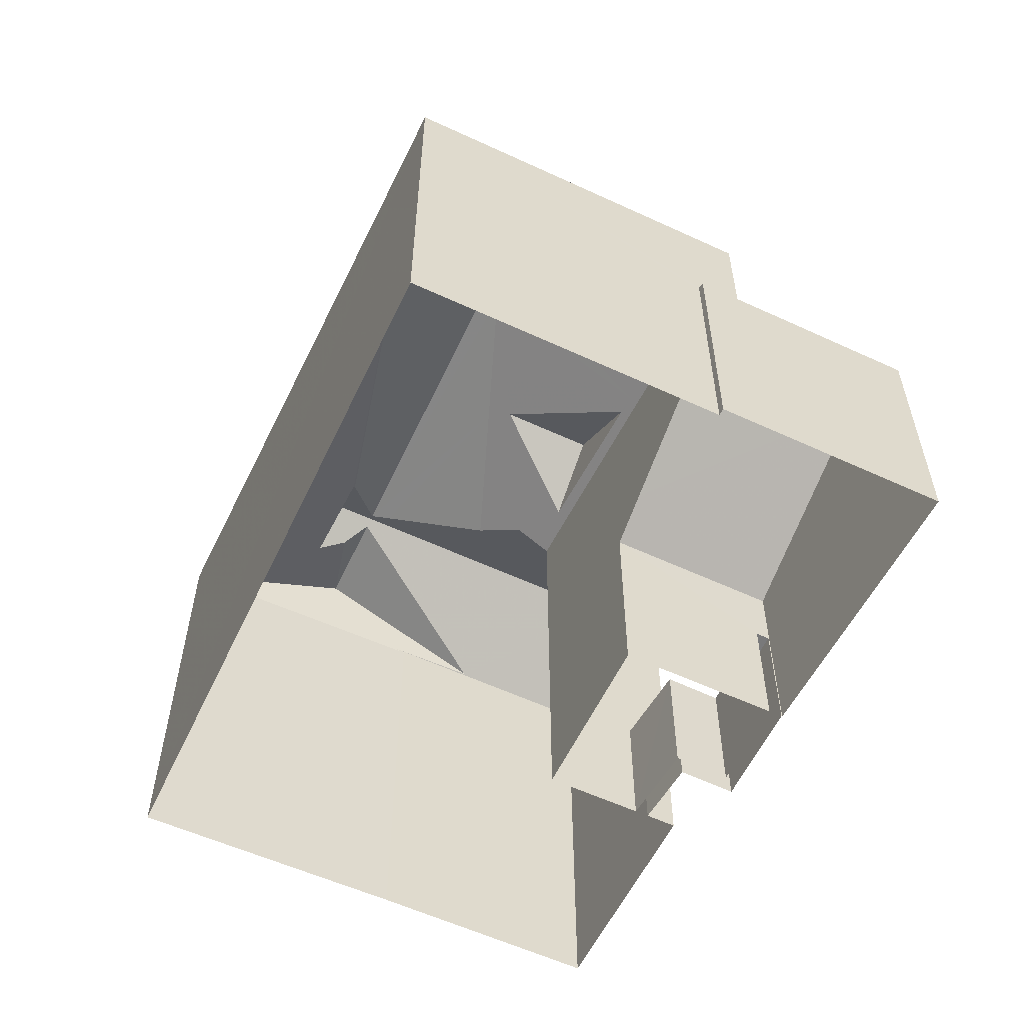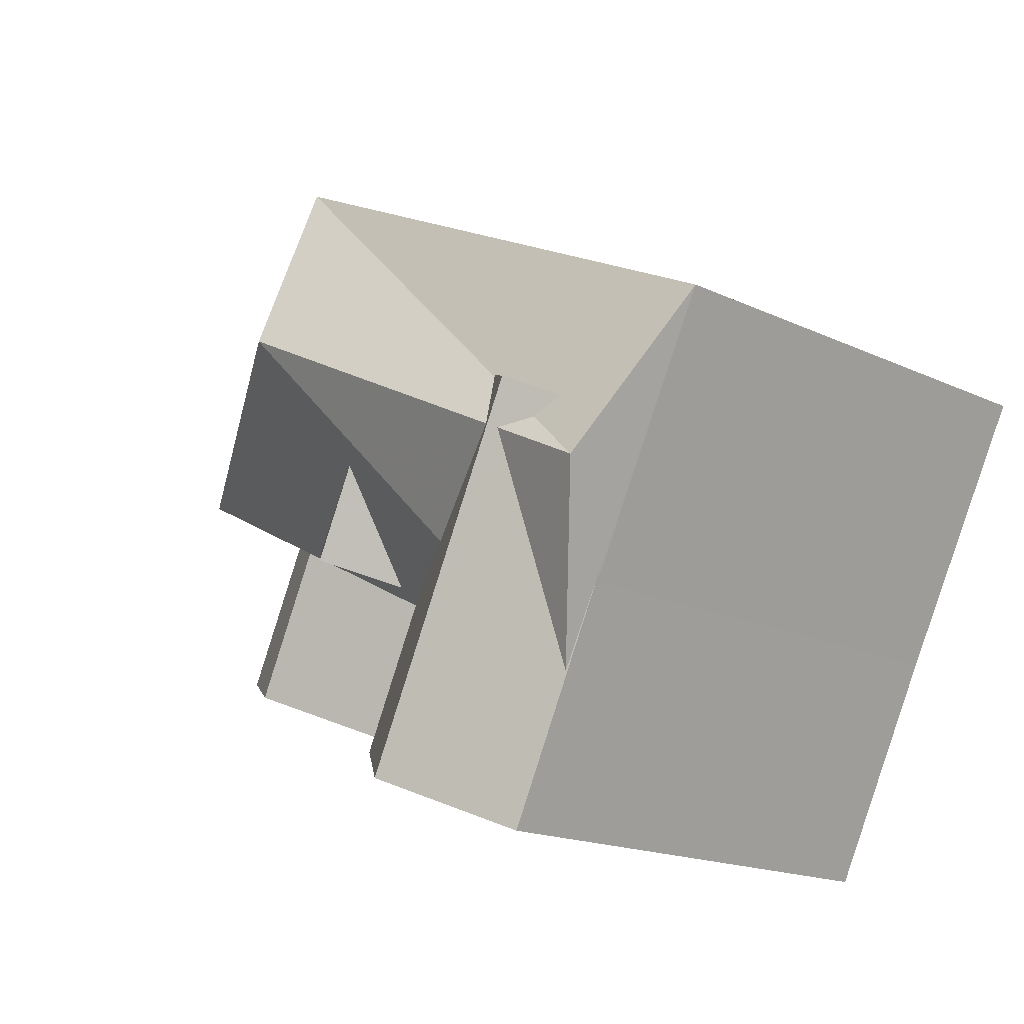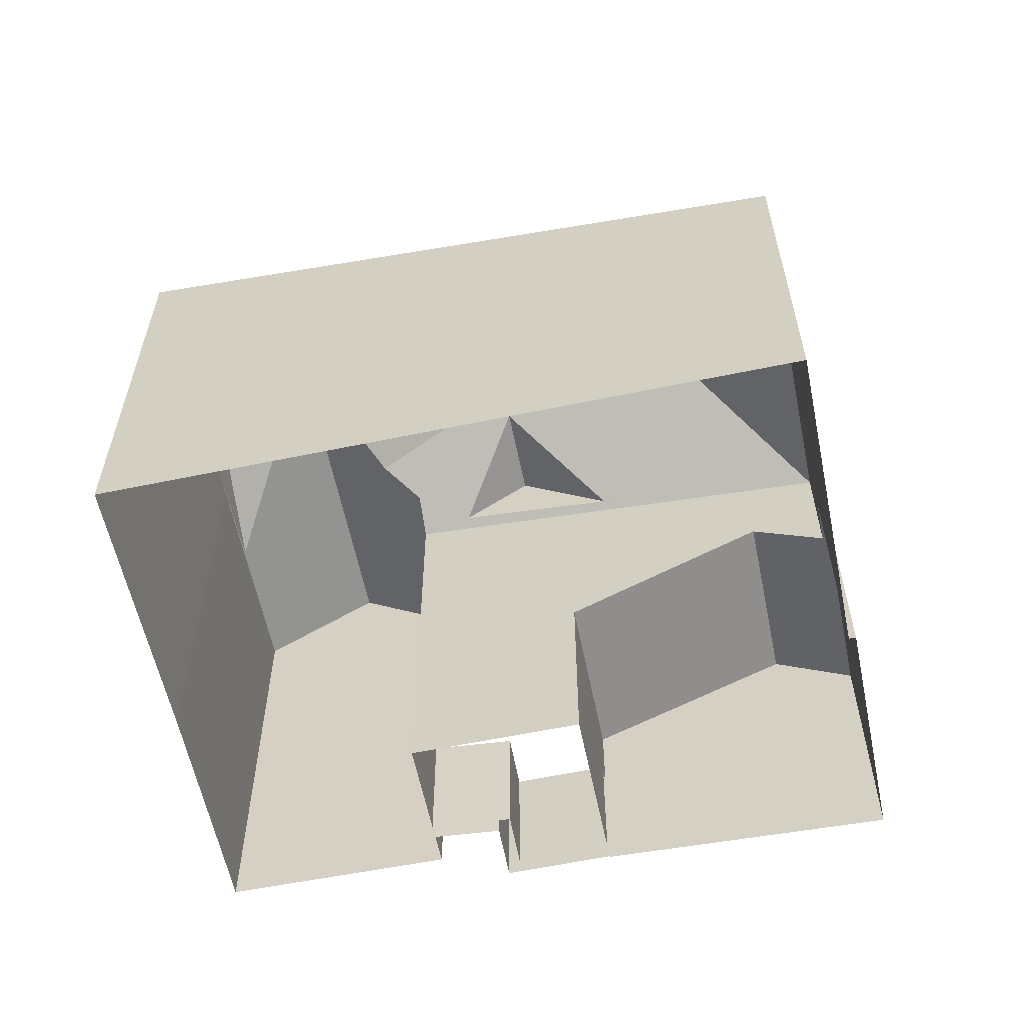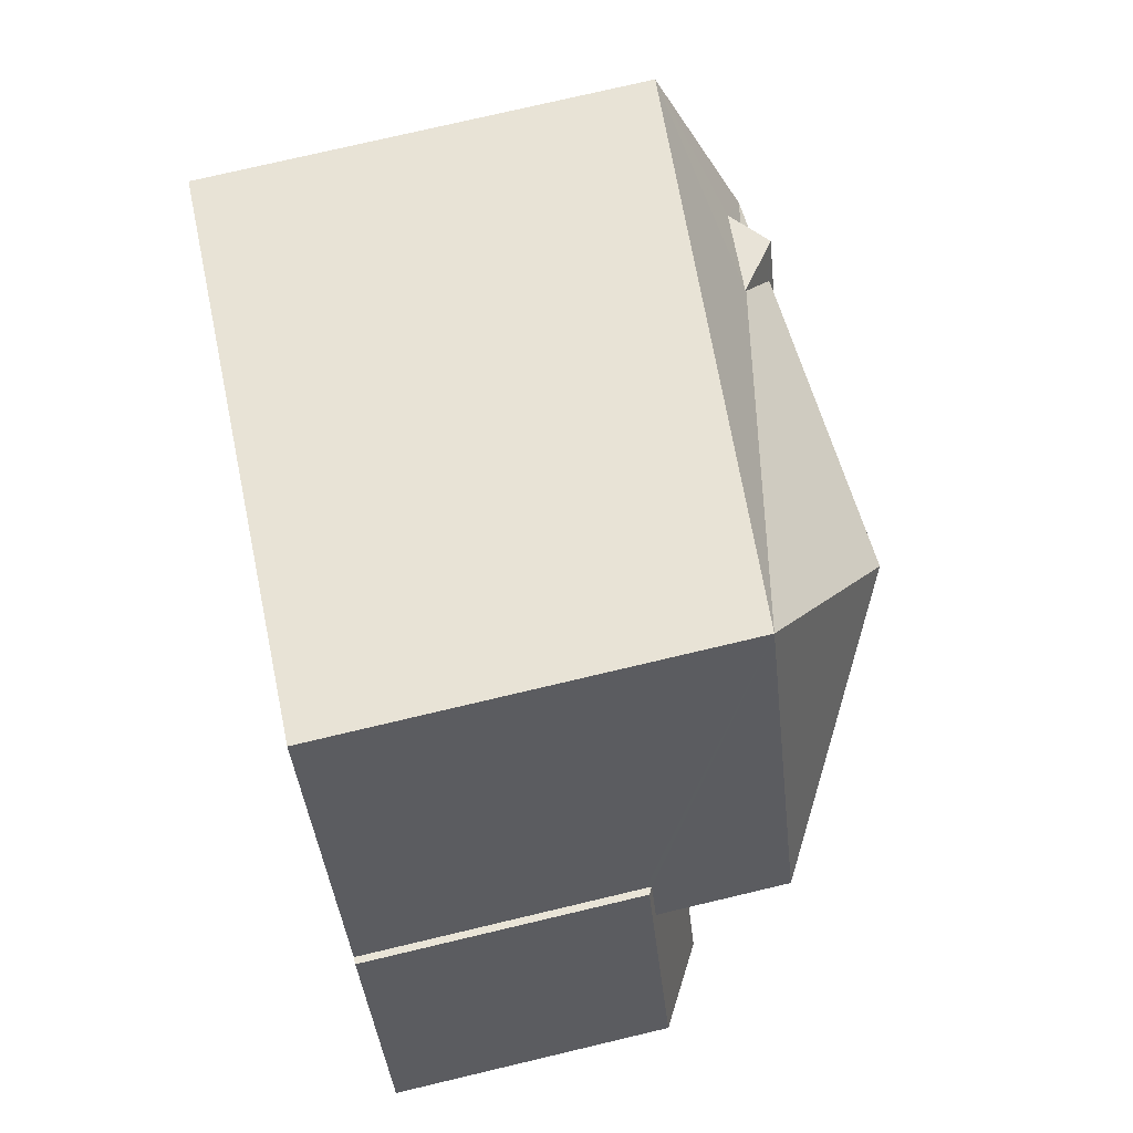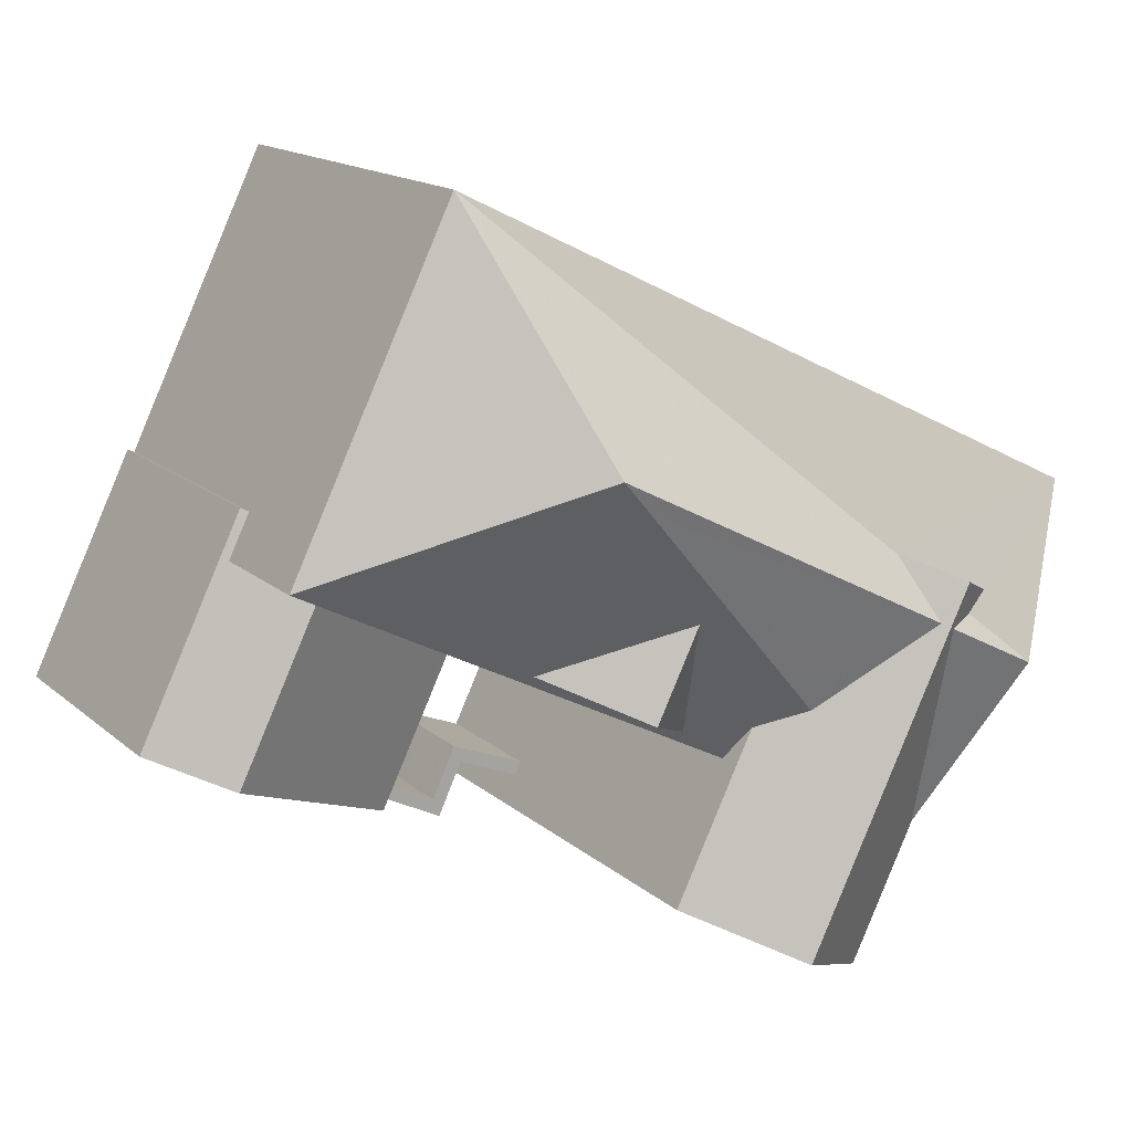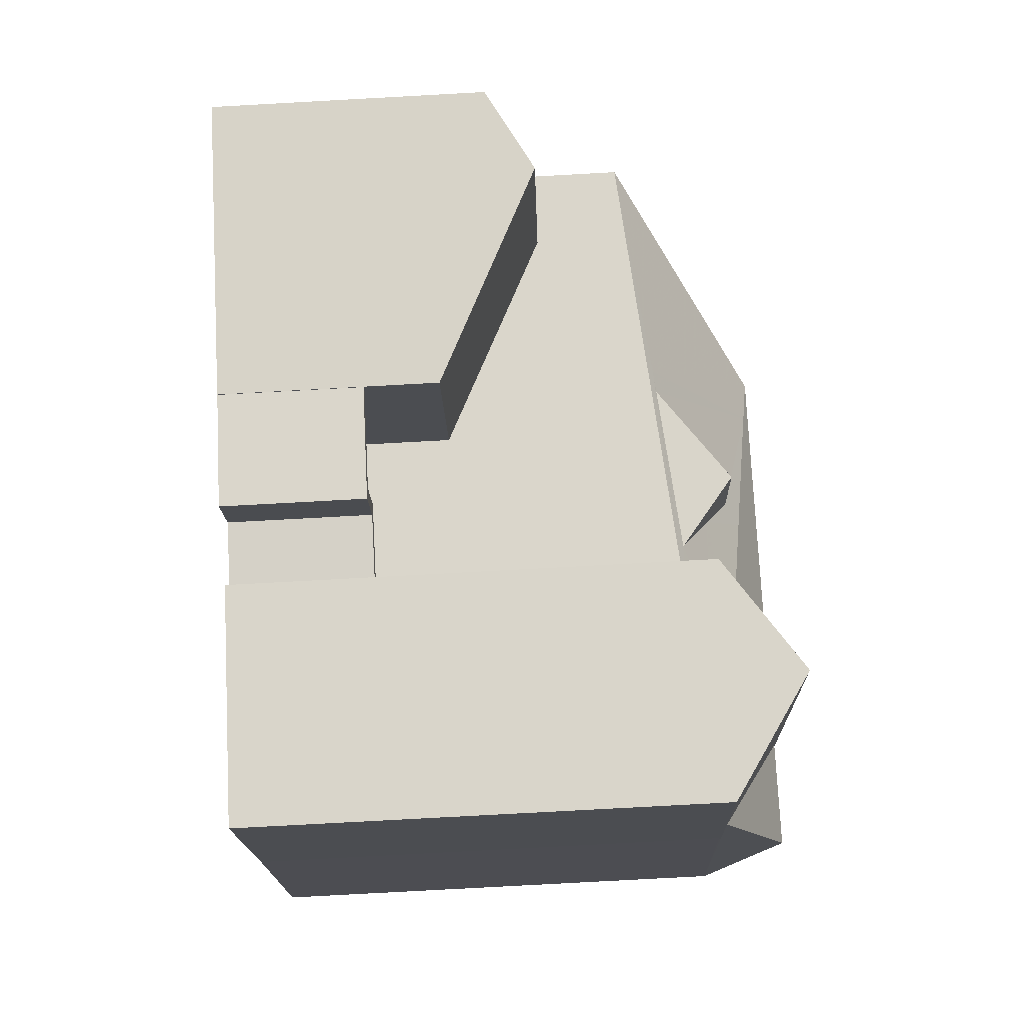
<metadata>
{"format":"obj","ext":"obj","renderer":"f3d","projection":"perspective","resolution":1024,"background":"white","views":[{"elev":-57.9,"azim":-141.8,"up":"+Z"},{"elev":-17.1,"azim":46.5,"up":"+Y"},{"elev":-59.3,"azim":165.4,"up":"+Z"},{"elev":76.0,"azim":-103.3,"up":"+Y"},{"elev":15.6,"azim":-30.8,"up":"+Y"},{"elev":-79.8,"azim":-86.9,"up":"+Y"}]}
</metadata>
<code>
v 1.301e+04 -1.478e+04 18.09
v 1.302e+04 -1.479e+04 18.09
v 1.301e+04 -1.479e+04 18.08
v 1.301e+04 -1.479e+04 18.08
v 1.301e+04 -1.479e+04 18.08
v 1.301e+04 -1.479e+04 18.08
v 1.302e+04 -1.479e+04 18.09
v 1.301e+04 -1.479e+04 18.08
v 1.302e+04 -1.48e+04 18.08
v 1.301e+04 -1.479e+04 18.08
v 1.301e+04 -1.479e+04 18.08
v 1.301e+04 -1.479e+04 18.08
v 1.301e+04 -1.479e+04 18.08
v 1.301e+04 -1.479e+04 18.08
v 1.301e+04 -1.479e+04 18.08
v 1.301e+04 -1.479e+04 18.08
v 1.301e+04 -1.479e+04 18.08
v 1.301e+04 -1.479e+04 18.08
v 1.301e+04 -1.479e+04 18.08
v 1.301e+04 -1.479e+04 20.53
v 1.301e+04 -1.479e+04 20.53
v 1.301e+04 -1.479e+04 20.53
v 1.301e+04 -1.479e+04 20.53
v 1.301e+04 -1.479e+04 20.53
v 1.301e+04 -1.479e+04 20.53
v 1.301e+04 -1.479e+04 20.53
v 1.301e+04 -1.479e+04 20.53
v 1.301e+04 -1.479e+04 22.8
v 1.301e+04 -1.479e+04 22.87
v 1.301e+04 -1.479e+04 22.8
v 1.301e+04 -1.479e+04 22.87
v 1.301e+04 -1.479e+04 23.43
v 1.301e+04 -1.479e+04 23.59
v 1.301e+04 -1.479e+04 23.59
v 1.301e+04 -1.479e+04 22.23
v 1.301e+04 -1.479e+04 21.8
v 1.301e+04 -1.479e+04 21.81
v 1.302e+04 -1.479e+04 26.92
v 1.302e+04 -1.479e+04 27.62
v 1.302e+04 -1.479e+04 26.9
v 1.302e+04 -1.479e+04 27.48
v 1.302e+04 -1.479e+04 27.52
v 1.302e+04 -1.479e+04 27.62
v 1.302e+04 -1.479e+04 27.4
v 1.301e+04 -1.479e+04 26.27
v 1.302e+04 -1.479e+04 26.72
v 1.301e+04 -1.479e+04 26.27
v 1.302e+04 -1.479e+04 27.07
v 1.302e+04 -1.479e+04 27.24
v 1.302e+04 -1.479e+04 27.52
v 1.302e+04 -1.479e+04 26.81
v 1.302e+04 -1.479e+04 26.27
v 1.302e+04 -1.479e+04 26.29
v 1.302e+04 -1.48e+04 26.27
v 1.301e+04 -1.479e+04 25.86
v 1.301e+04 -1.479e+04 25.89
v 1.301e+04 -1.479e+04 26.42
v 1.301e+04 -1.479e+04 25.55
v 1.301e+04 -1.479e+04 25.09
v 1.301e+04 -1.479e+04 27.52
v 1.301e+04 -1.479e+04 27.42
v 1.301e+04 -1.479e+04 27.08
v 1.301e+04 -1.479e+04 26.83
v 1.301e+04 -1.479e+04 25.59
v 1.301e+04 -1.478e+04 25.09
v 1.302e+04 -1.479e+04 26.24
v 1.302e+04 -1.479e+04 27.52
v 1.302e+04 -1.479e+04 26.24
v 1.301e+04 -1.479e+04 26.83
v 1.301e+04 -1.479e+04 22.77
f 1 2 3
f 4 5 6
f 4 1 3
f 7 8 2
f 9 8 7
f 10 9 11
f 5 12 13
f 14 15 16
f 14 16 12
f 17 10 15
f 2 8 3
f 5 4 3
f 17 8 9
f 17 9 10
f 18 12 5
f 19 15 14
f 18 14 12
f 19 17 15
f 3 18 5
f 20 21 22
f 21 23 22
f 22 24 25
f 25 24 26
f 26 24 27
f 22 23 24
f 28 29 30
f 30 29 31
f 32 29 28
f 32 28 33
f 34 32 33
f 33 35 34
f 36 35 33
f 36 37 35
f 38 39 40
f 38 41 39
f 39 41 42
f 39 42 43
f 44 45 43
f 42 44 43
f 45 46 47
f 45 44 46
f 48 39 49
f 50 43 51
f 49 39 50
f 39 43 50
f 52 53 54
f 53 43 54
f 53 51 43
f 55 47 56
f 57 47 46
f 58 59 55
f 60 59 58
f 60 58 61
f 57 46 62
f 63 57 62
f 58 55 64
f 56 47 57
f 64 55 56
f 62 61 63
f 61 58 64
f 61 64 63
f 42 61 62
f 60 61 42
f 62 46 44
f 42 62 44
f 65 40 66
f 48 67 66
f 48 49 67
f 65 38 40
f 40 48 66
f 65 60 38
f 60 42 41
f 38 60 41
f 49 50 67
f 51 53 67
f 50 51 67
f 53 52 67
f 52 66 67
f 68 66 52
f 59 60 65
f 57 69 56
f 63 69 57
f 64 69 63
f 22 19 14
f 22 25 19
f 17 19 25
f 26 17 25
f 10 24 15
f 10 27 24
f 23 16 15
f 24 23 15
f 21 16 23
f 21 12 16
f 20 22 14
f 18 20 14
f 13 12 21
f 13 21 36
f 36 20 37
f 20 18 3
f 20 3 37
f 36 21 20
f 33 28 36
f 70 30 31
f 36 28 5
f 13 36 5
f 5 30 6
f 5 28 30
f 70 6 30
f 70 4 6
f 27 11 45
f 45 47 55
f 27 10 11
f 8 17 26
f 55 8 26
f 26 27 45
f 55 26 45
f 43 45 54
f 40 39 48
f 7 68 9
f 9 68 54
f 68 52 54
f 45 11 9
f 54 45 9
f 70 1 4
f 1 70 65
f 29 59 31
f 59 65 31
f 65 70 31
f 65 2 1
f 65 66 2
f 2 66 68
f 7 2 68
f 32 59 29
f 59 34 55
f 55 37 8
f 8 37 3
f 35 37 55
f 34 59 32
f 35 55 34
f 56 69 64

</code>
